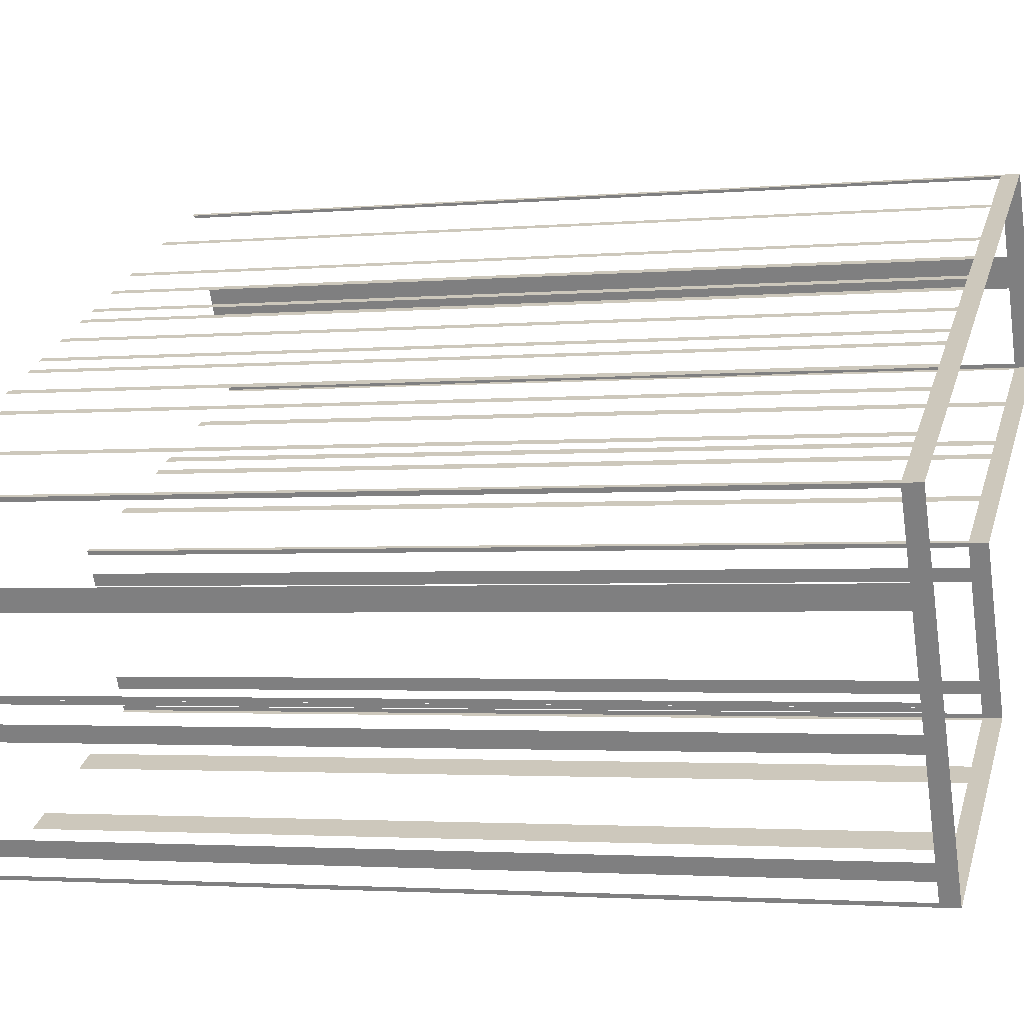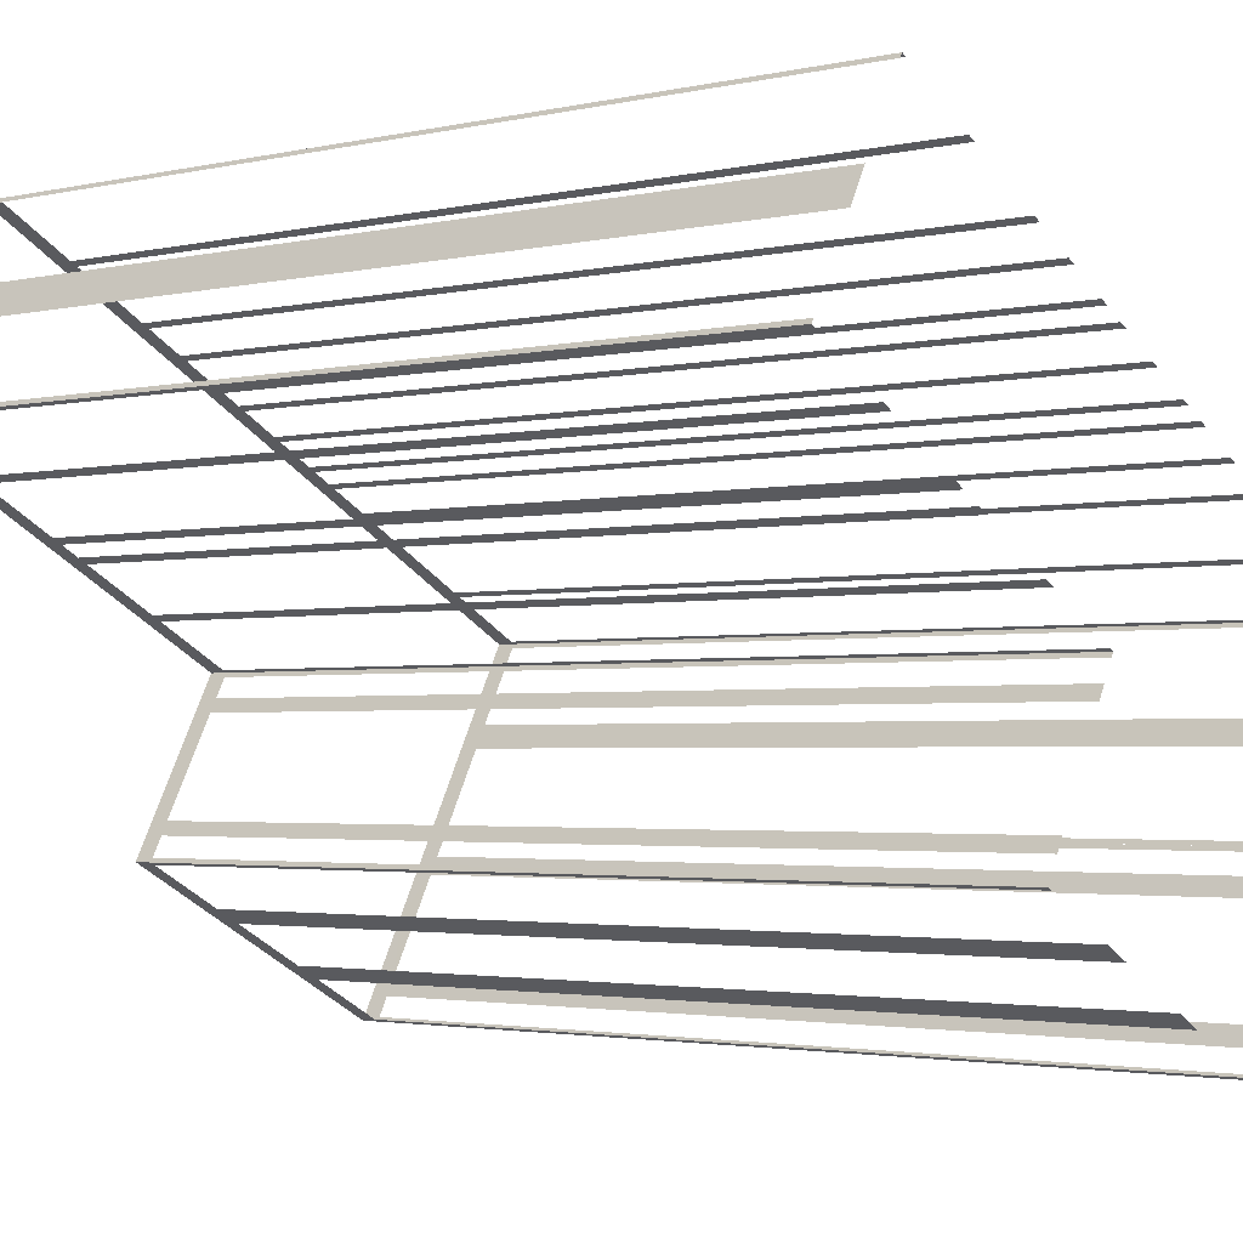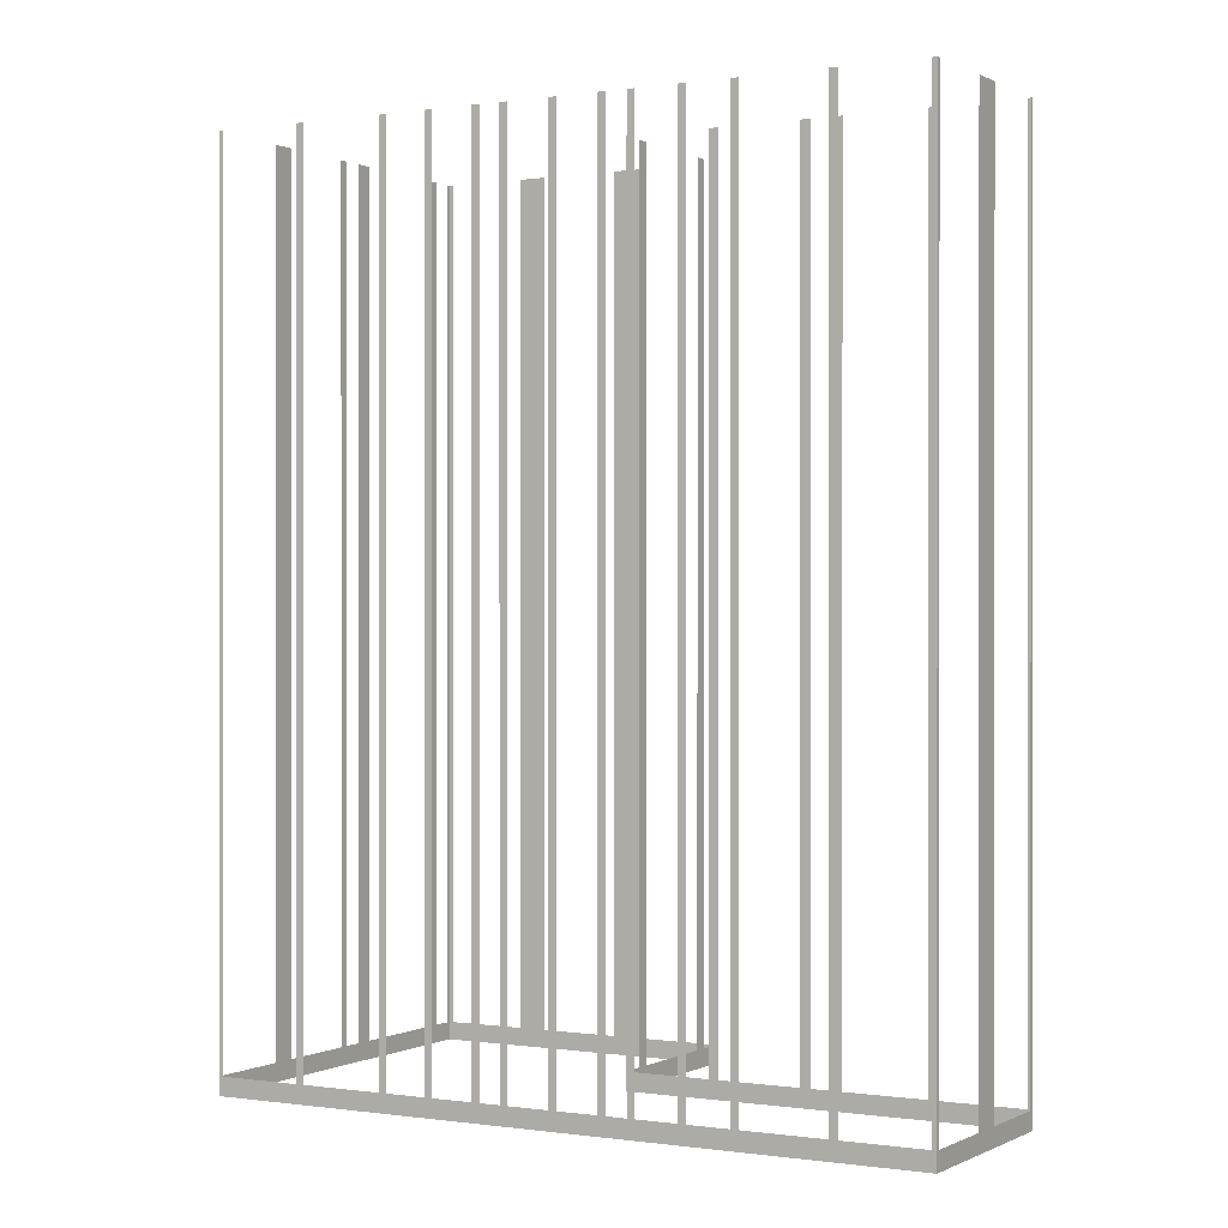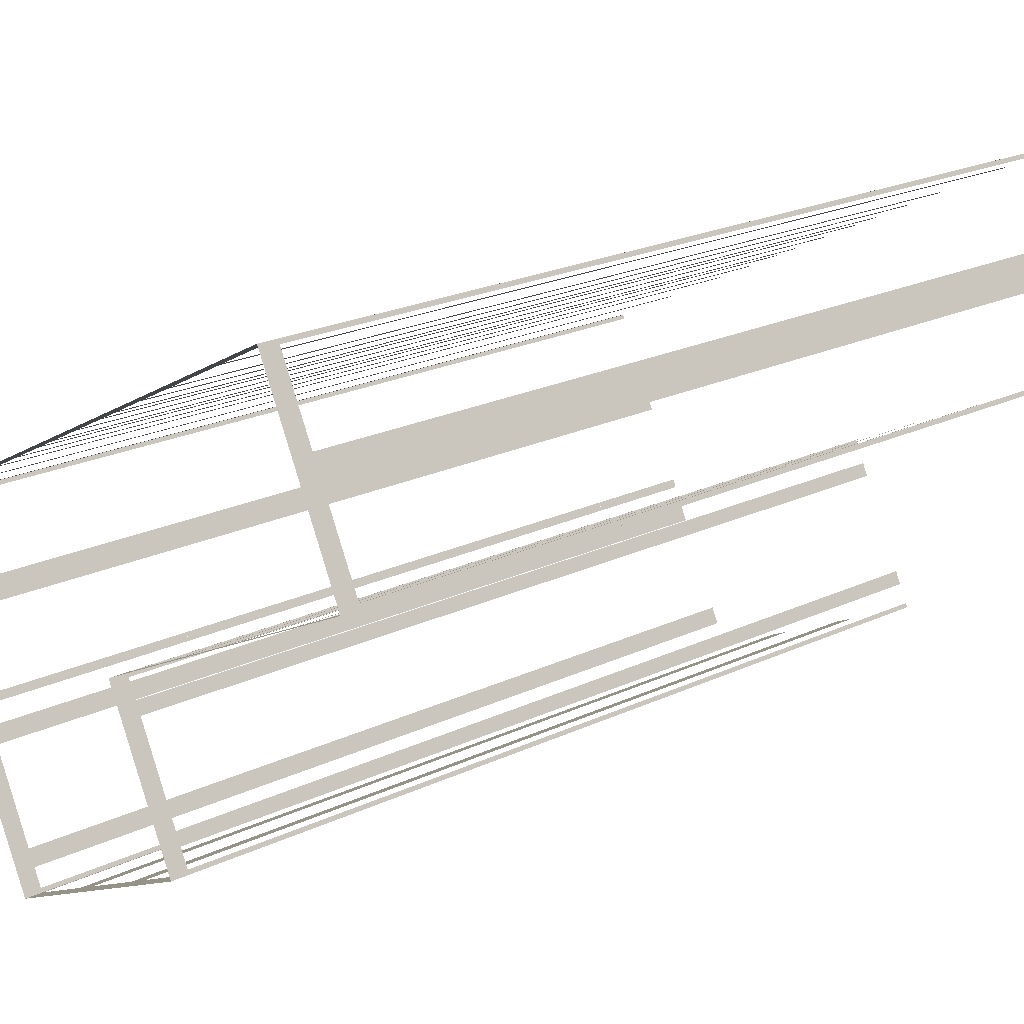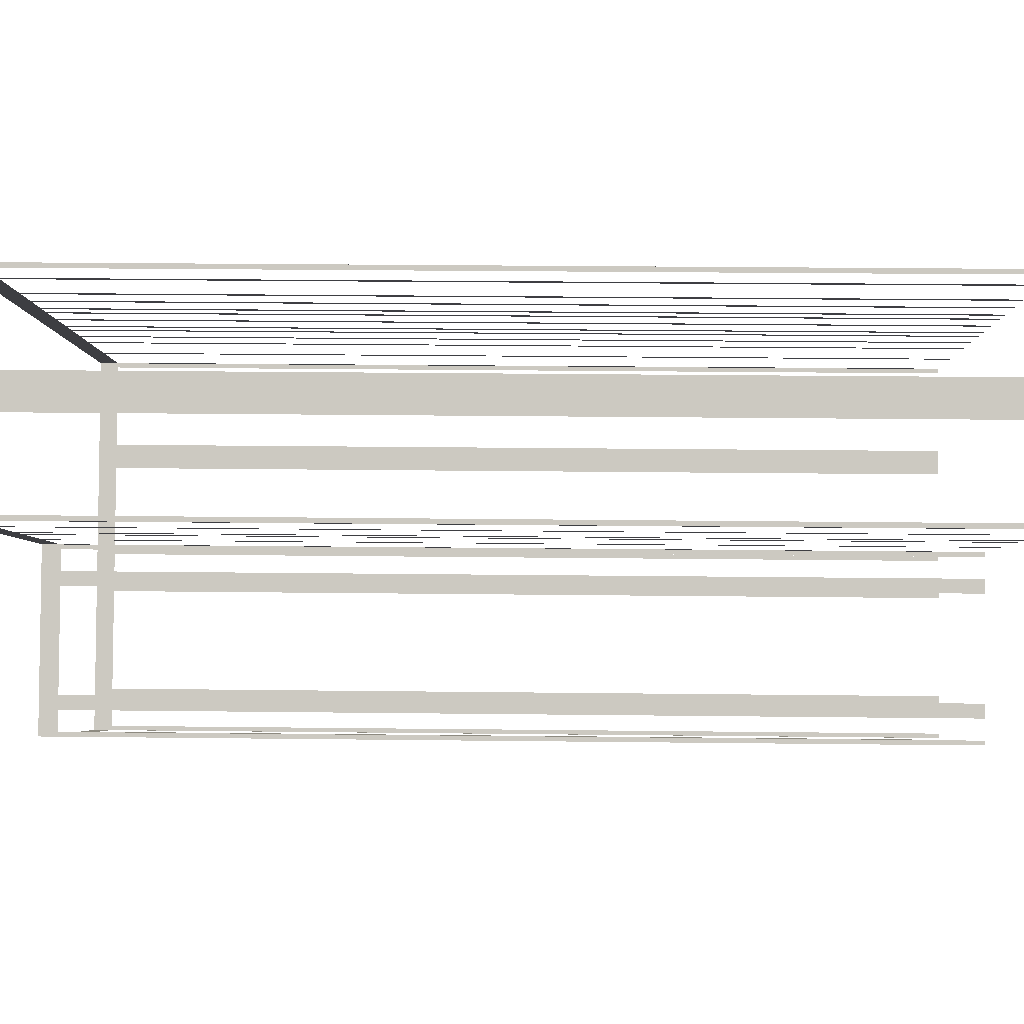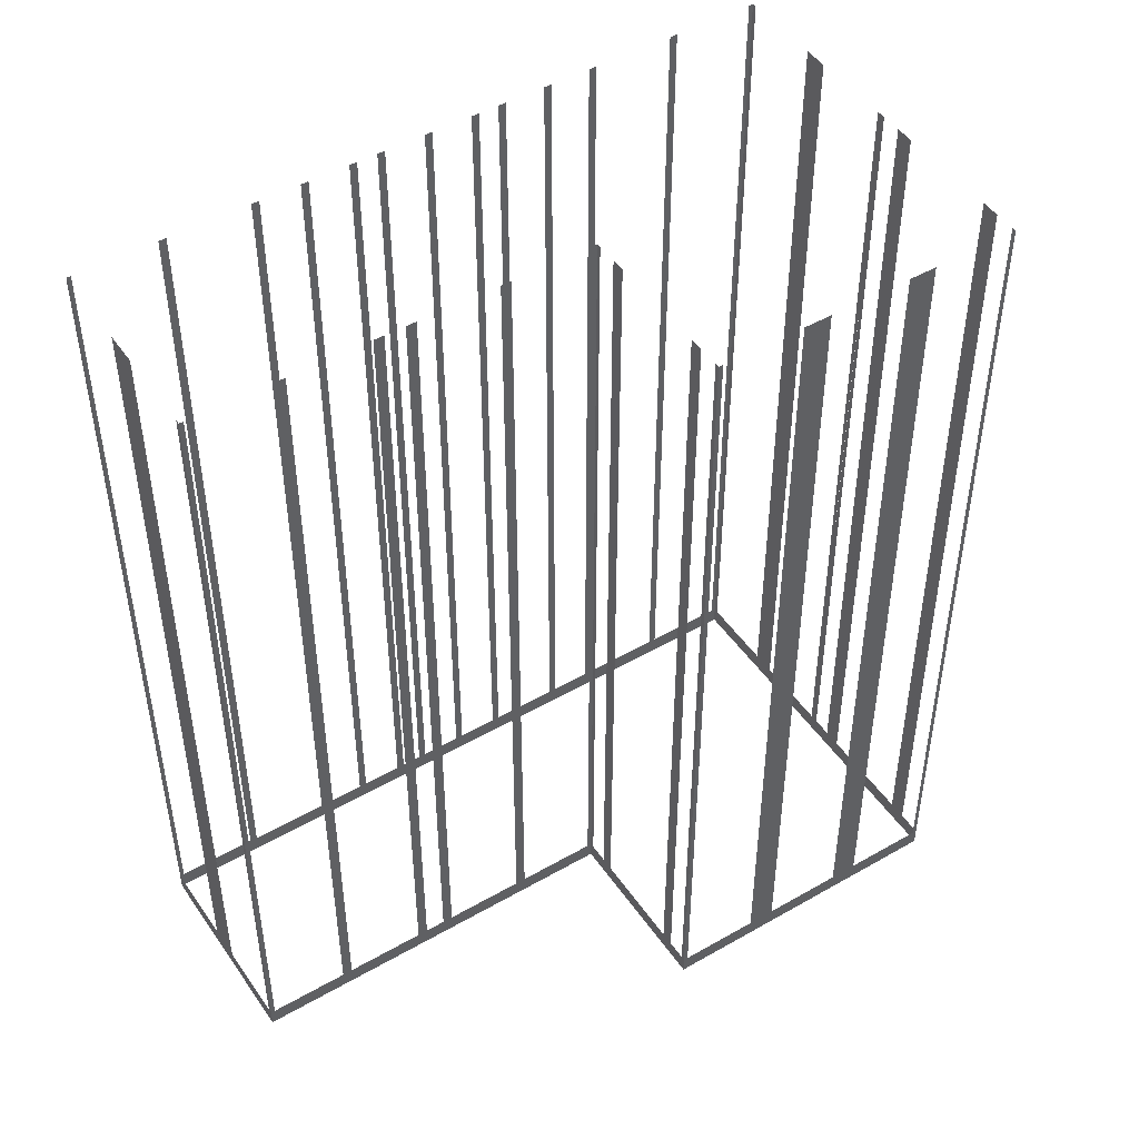
<metadata>
{"format":"obj","ext":"obj","renderer":"f3d","projection":"perspective","resolution":1024,"background":"white","views":[{"elev":-2.5,"azim":107.3,"up":"+Y"},{"elev":-2.4,"azim":-50.9,"up":"+Y"},{"elev":0.2,"azim":-178.7,"up":"+Z"},{"elev":23.2,"azim":-128.1,"up":"+Y"},{"elev":24.9,"azim":-88.9,"up":"+Y"},{"elev":48.0,"azim":-61.2,"up":"+Z"}]}
</metadata>
<code>
o geometryt000010000010000110010110000110000110100000100110st98
v 709.7 -187.8 659.1
v 709.5 -188.1 725.9
v 709.7 -187.8 725.9
v 712.7 -182.2 659.1
v 709.5 -188.1 657.7
v 712.7 -182.2 725.9
v 713.9 -179.9 725.9
v 713.9 -179.9 659.1
v 717.1 -174.1 657.7
v 716.9 -174.4 659.1
v 716.9 -174.4 725.9
v 717.1 -174.1 725.9
v 736.3 -202.6 659.1
v 736.6 -202.7 725.9
v 736.3 -202.6 725.9
v 730.8 -199.6 659.1
v 736.6 -202.7 657.7
v 730.8 -199.6 725.9
v 730.1 -199.2 725.9
v 730.1 -199.2 659.1
v 724.5 -196.2 659.1
v 724.5 -196.2 725.9
v 723.8 -195.8 725.9
v 723.8 -195.8 659.1
v 722.4 -195 659.1
v 722.4 -195 725.9
v 721.7 -194.7 725.9
v 721.7 -194.7 659.1
v 709.5 -188.1 657.7
v 716.1 -191.7 659.1
v 716.1 -191.7 725.9
v 715.4 -191.3 725.9
v 715.4 -191.3 659.1
v 709.8 -188.3 659.1
v 709.8 -188.3 725.9
v 709.5 -188.1 725.9
v 717.4 -174.2 659.1
v 717.1 -174.1 725.9
v 717.4 -174.2 725.9
v 723 -177.2 659.1
v 717.1 -174.1 657.7
v 723 -177.2 725.9
v 723.5 -177.5 725.9
v 723.5 -177.5 659.1
v 729.1 -180.5 659.1
v 729.1 -180.5 725.9
v 729.6 -180.8 725.9
v 729.6 -180.8 659.1
v 732.4 -182.3 659.1
v 732.4 -182.3 725.9
v 732.9 -182.6 725.9
v 732.9 -182.6 659.1
v 735.7 -184.1 659.1
v 735.7 -184.1 725.9
v 736.2 -184.4 725.9
v 736.2 -184.4 659.1
v 737.6 -185.1 659.1
v 737.6 -185.1 725.9
v 738.2 -185.4 725.9
v 738.2 -185.4 659.1
v 740.9 -186.9 659.1
v 740.9 -186.9 725.9
v 741.5 -187.2 725.9
v 741.5 -187.2 659.1
v 765.3 -200.1 657.7
v 744.3 -188.7 659.1
v 744.3 -188.7 725.9
v 744.8 -189 725.9
v 744.8 -189 659.1
v 746.2 -189.7 659.1
v 746.2 -189.7 725.9
v 746.7 -190 725.9
v 746.7 -190 659.1
v 749.5 -191.5 659.1
v 749.5 -191.5 725.9
v 750 -191.8 725.9
v 750 -191.8 659.1
v 752.8 -193.3 659.1
v 752.8 -193.3 725.9
v 753.4 -193.6 725.9
v 753.4 -193.6 659.1
v 758.9 -196.6 659.1
v 758.9 -196.6 725.9
v 759.5 -196.9 725.9
v 759.5 -196.9 659.1
v 765 -199.9 659.1
v 765 -199.9 725.9
v 765.3 -200.1 725.9
v 750.9 -226.2 659.1
v 751.2 -226.3 725.9
v 750.9 -226.2 725.9
v 745.3 -223.2 659.1
v 751.2 -226.3 657.7
v 745.3 -223.2 725.9
v 743.4 -222.2 725.9
v 743.4 -222.2 659.1
v 737.8 -219.2 659.1
v 737.8 -219.2 725.9
v 735.9 -218.1 725.9
v 735.9 -218.1 659.1
v 730 -215 657.7
v 730.3 -215.1 659.1
v 730.3 -215.1 725.9
v 730 -215 725.9
v 730.2 -214.7 659.1
v 730 -215 725.9
v 730.2 -214.7 725.9
v 731 -213.3 659.1
v 730 -215 657.7
v 731 -213.3 725.9
v 731.5 -212.3 725.9
v 731.5 -212.3 659.1
v 735.2 -205.4 659.1
v 733.1 -209.4 657.7
v 735.2 -205.4 725.9
v 735.7 -204.4 725.9
v 735.7 -204.4 659.1
v 736.6 -202.7 657.7
v 736.5 -203 659.1
v 736.5 -203 725.9
v 736.6 -202.7 725.9
v 757.9 -213.8 659.1
v 758.1 -213.5 725.9
v 757.9 -213.8 725.9
v 757.2 -215.2 659.1
v 758.1 -213.5 657.7
v 757.2 -215.2 725.9
v 756.5 -216.4 725.9
v 756.5 -216.4 659.1
v 752.8 -223.4 659.1
v 755 -219.2 657.7
v 752.8 -223.4 725.9
v 752.1 -224.6 725.9
v 752.1 -224.6 659.1
v 751.2 -226.3 657.7
v 751.3 -226 659.1
v 751.3 -226 725.9
v 751.2 -226.3 725.9
v 765.2 -200.4 659.1
v 765.3 -200.1 725.9
v 765.2 -200.4 725.9
v 762.2 -205.9 659.1
v 765.3 -200.1 657.7
v 762.2 -205.9 725.9
v 761.3 -207.6 725.9
v 761.3 -207.6 659.1
v 758.1 -213.5 657.7
v 758.3 -213.2 659.1
v 758.3 -213.2 725.9
v 758.1 -213.5 725.9
f 1 2 3
f 4 5 1
f 2 1 5
f 6 7 4
f 7 8 4
f 8 9 4
f 9 5 4
f 10 9 8
f 11 12 10
f 12 9 10
f 13 14 15
f 16 17 13
f 14 13 17
f 18 19 16
f 19 20 16
f 20 21 17
f 22 23 21
f 23 24 21
f 26 27 25
f 27 28 25
f 25 29 17
f 30 29 28
f 31 32 30
f 32 33 30
f 34 29 33
f 35 36 34
f 36 29 34
f 37 38 39
f 40 41 37
f 38 37 41
f 42 43 40
f 43 44 40
f 44 41 40
f 44 45 41
f 46 47 45
f 47 48 45
f 48 49 41
f 50 51 49
f 51 52 49
f 52 53 41
f 54 55 53
f 55 56 53
f 56 57 41
f 58 59 57
f 59 60 57
f 60 61 41
f 62 63 61
f 63 64 61
f 61 65 41
f 66 65 64
f 70 65 69
f 71 72 70
f 72 73 70
f 74 65 73
f 75 76 74
f 76 77 74
f 77 65 74
f 78 65 77
f 79 80 78
f 80 81 78
f 82 65 81
f 83 84 82
f 84 85 82
f 85 65 82
f 86 65 85
f 87 88 86
f 88 65 86
f 89 90 91
f 92 93 89
f 90 89 93
f 94 95 92
f 95 96 92
f 96 93 92
f 96 97 93
f 98 99 97
f 99 100 97
f 97 101 93
f 102 101 100
f 103 104 102
f 104 101 102
f 105 106 107
f 108 109 105
f 106 105 109
f 110 111 108
f 111 112 108
f 108 112 109
f 112 113 114
f 112 114 109
f 115 116 113
f 116 117 113
f 117 118 113
f 113 118 114
f 119 118 117
f 120 121 119
f 121 118 119
f 122 123 124
f 125 126 122
f 123 122 126
f 127 128 125
f 128 129 125
f 125 129 126
f 129 130 131
f 129 131 126
f 132 133 130
f 133 134 130
f 134 135 130
f 130 135 131
f 137 138 136
f 138 135 136
f 139 140 141
f 142 143 139
f 140 139 143
f 144 145 142
f 145 146 142
f 146 147 142
f 147 143 142
f 148 147 146
f 149 150 148
f 150 147 148
f 20 17 16
f 21 24 17
f 24 25 17
f 28 29 25
f 33 29 30
f 45 48 41
f 49 52 41
f 53 56 41
f 57 60 41
f 64 65 61
f 67 68 66
f 68 69 66
f 69 65 66
f 73 65 70
f 81 65 78
f 100 101 97
f 136 135 134

</code>
